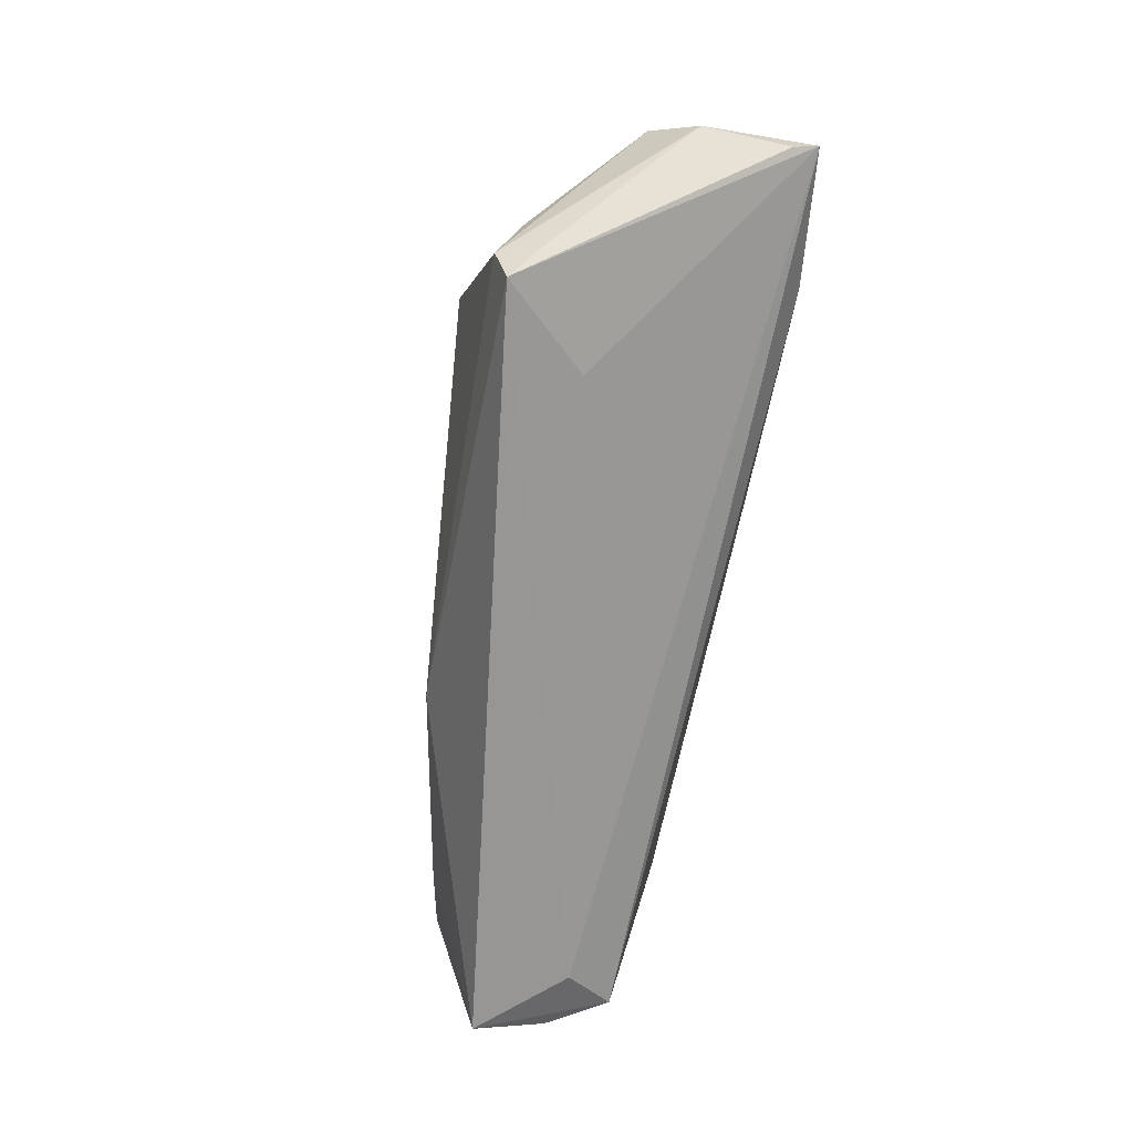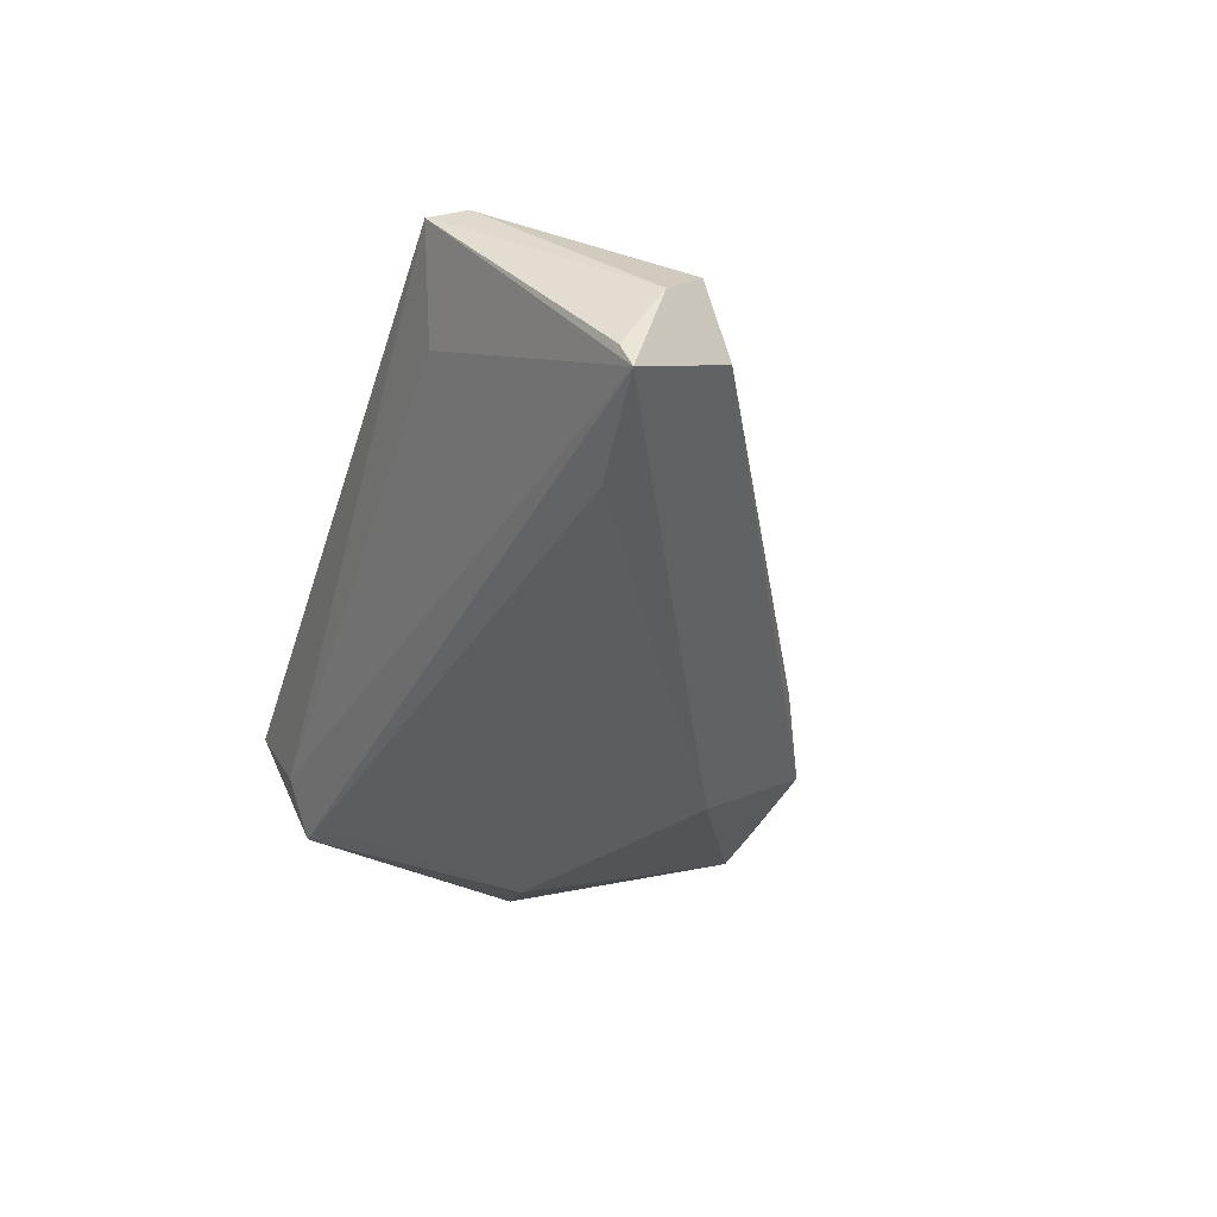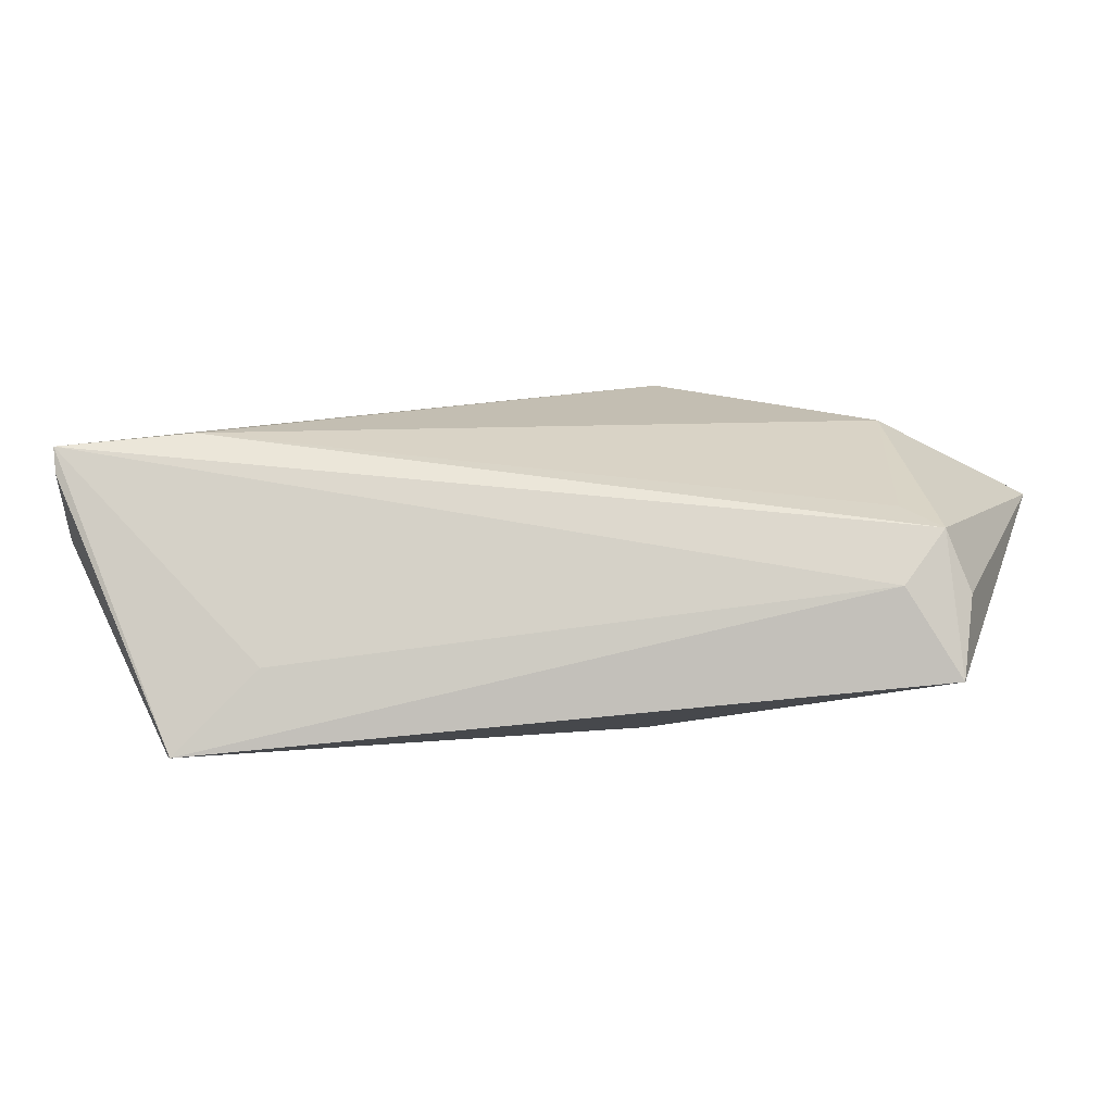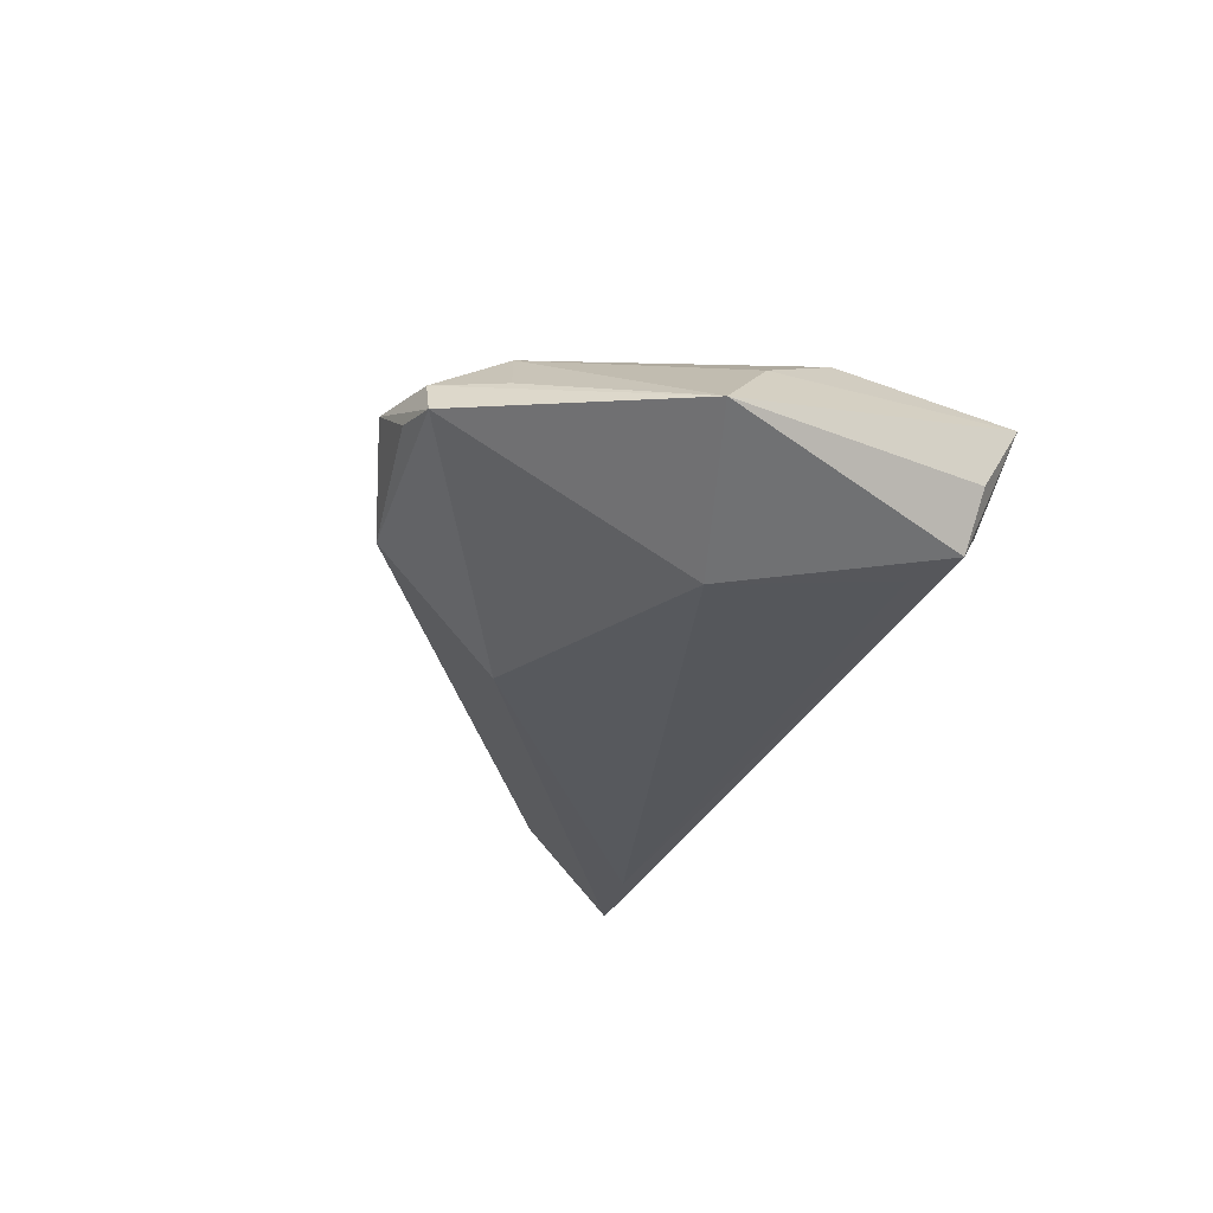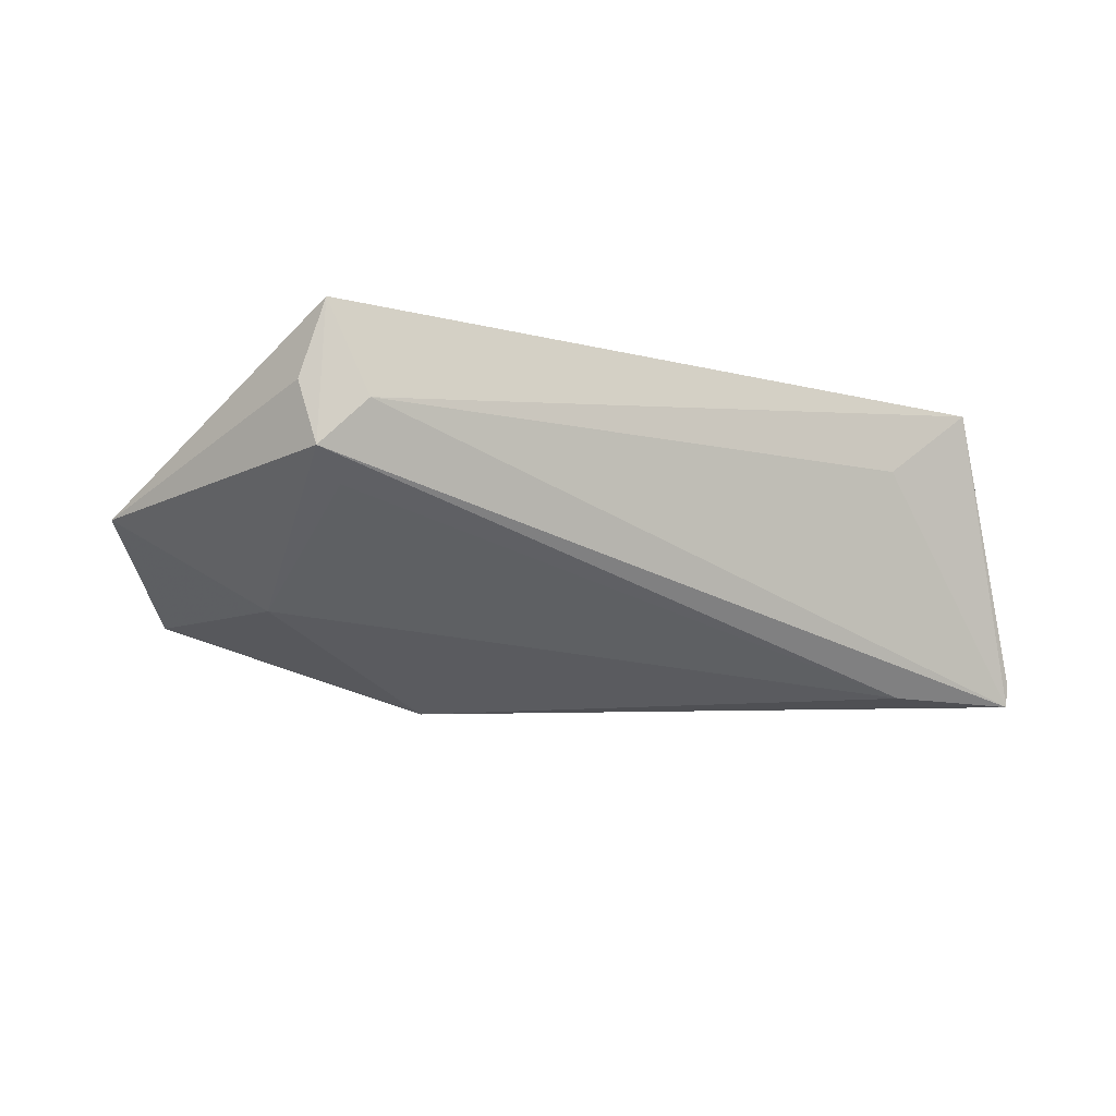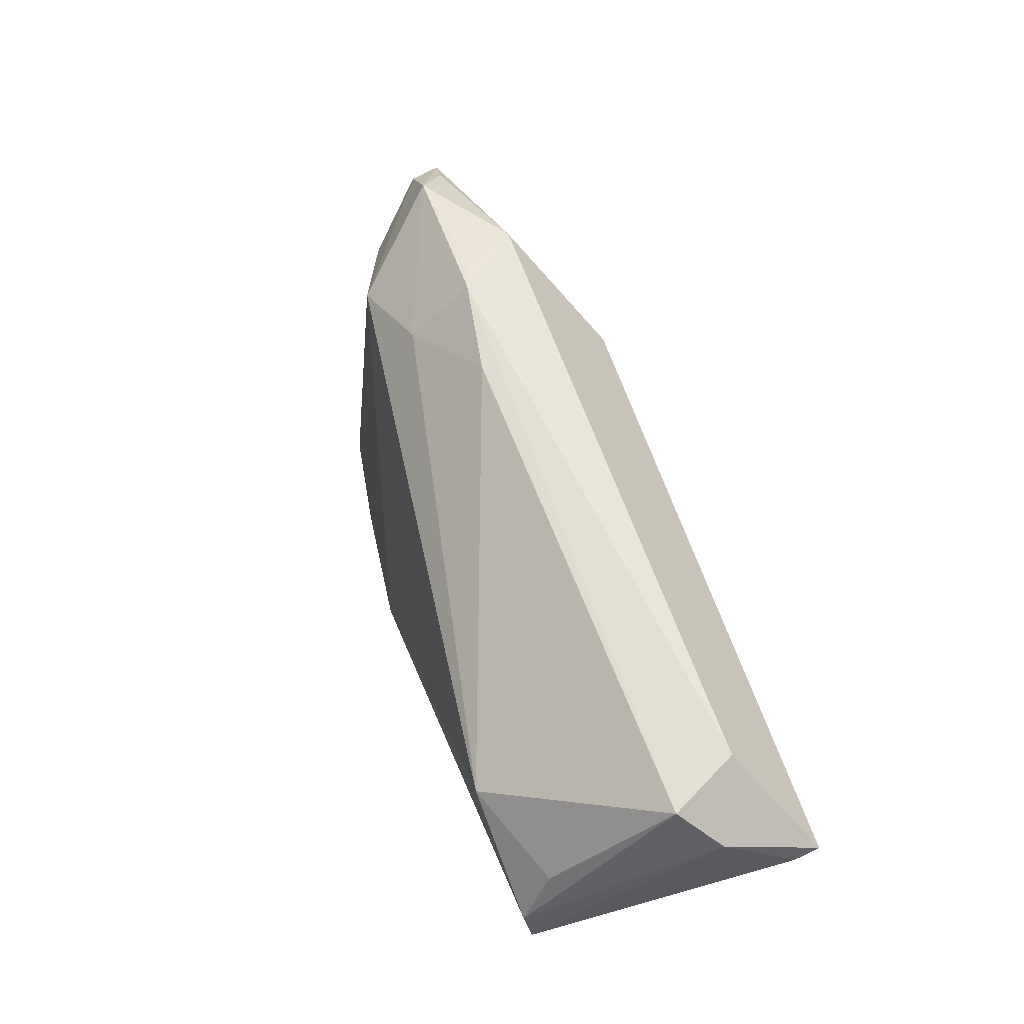
<metadata>
{"format":"obj","ext":"obj","renderer":"f3d","projection":"perspective","resolution":1024,"background":"white","views":[{"elev":-68.8,"azim":79.6,"up":"+Y"},{"elev":-37.2,"azim":72.5,"up":"+Z"},{"elev":-72.7,"azim":178.6,"up":"+Y"},{"elev":-29.2,"azim":-105.5,"up":"+Z"},{"elev":-33.0,"azim":-25.3,"up":"+Z"},{"elev":34.2,"azim":68.7,"up":"+Y"}]}
</metadata>
<code>
v 0.05189 -0.01698 0.01545
v -0.0363 -0.01792 -0.01287
v -0.0125 0.02819 0.01057
v -0.0124 0.03737 0.001848
v -0.03025 0.04211 0.00245
v 0.05875 0.002793 -0.00586
v -0.03686 0.006514 -0.01736
v -0.04211 -0.007756 0.01058
v 0.04889 -0.02451 0.01828
v -0.009215 0.03616 0.003451
v -0.04113 -0.02273 -0.01173
v 0.001849 0.02959 0.005465
v -0.008987 0.0236 -0.01736
v -0.007395 -0.01523 0.01708
v 0.06186 -0.001377 0.002978
v -0.04015 0.03863 0.0006968
v 0.03859 -0.02615 0.00637
v 0.06484 -0.01186 -0.01266
v 0.04884 -0.02969 0.01657
v 0.04043 -0.009777 0.02117
v -0.04349 -0.02969 0.004781
v 0.06442 -0.006491 -0.002596
v 0.05 -0.02488 0.01824
v -0.03617 -0.02664 -0.005763
v -0.02627 0.02808 0.01287
v 0.04838 -0.00855 -0.01736
v 0.06526 -0.0105 -0.01575
v -0.01596 0.03942 -0.005325
v -0.04455 -0.02437 -0.004223
v -0.03622 0.04036 -0.002268
v -0.04888 0.002674 0.003535
v -0.04457 0.03018 -0.0003762
v -0.0385 0.02869 0.007061
v -0.04249 0.0387 -0.00391
v -0.03172 -0.01485 0.01232
v 0.05178 -0.02519 0.01318
v -0.0574 0.01031 -0.006927
f 29 21 37
f 37 11 29
f 29 11 21
f 18 19 27
f 7 11 37
f 33 8 25
f 21 11 24
f 24 19 21
f 11 27 24
f 12 15 10
f 20 15 12
f 18 27 22
f 11 7 2
f 26 2 7
f 26 27 11
f 11 2 26
f 31 33 37
f 31 8 33
f 37 21 31
f 21 8 31
f 35 8 21
f 37 33 32
f 1 15 20
f 17 27 19
f 19 24 17
f 17 24 27
f 3 25 20
f 20 12 3
f 3 12 10
f 10 5 3
f 3 5 25
f 36 19 18
f 18 22 36
f 15 22 6
f 6 22 27
f 10 15 6
f 14 25 8
f 8 35 14
f 20 25 14
f 14 9 20
f 19 9 14
f 21 19 14
f 14 35 21
f 33 25 16
f 25 5 16
f 16 32 33
f 37 32 16
f 10 6 28
f 28 6 27
f 23 36 22
f 20 9 23
f 23 1 20
f 23 22 15
f 15 1 23
f 23 9 19
f 19 36 23
f 34 7 37
f 37 16 34
f 34 16 5
f 4 5 10
f 10 28 4
f 4 28 5
f 7 34 13
f 13 26 7
f 13 34 28
f 27 26 13
f 13 28 27
f 5 28 30
f 30 34 5
f 28 34 30

</code>
